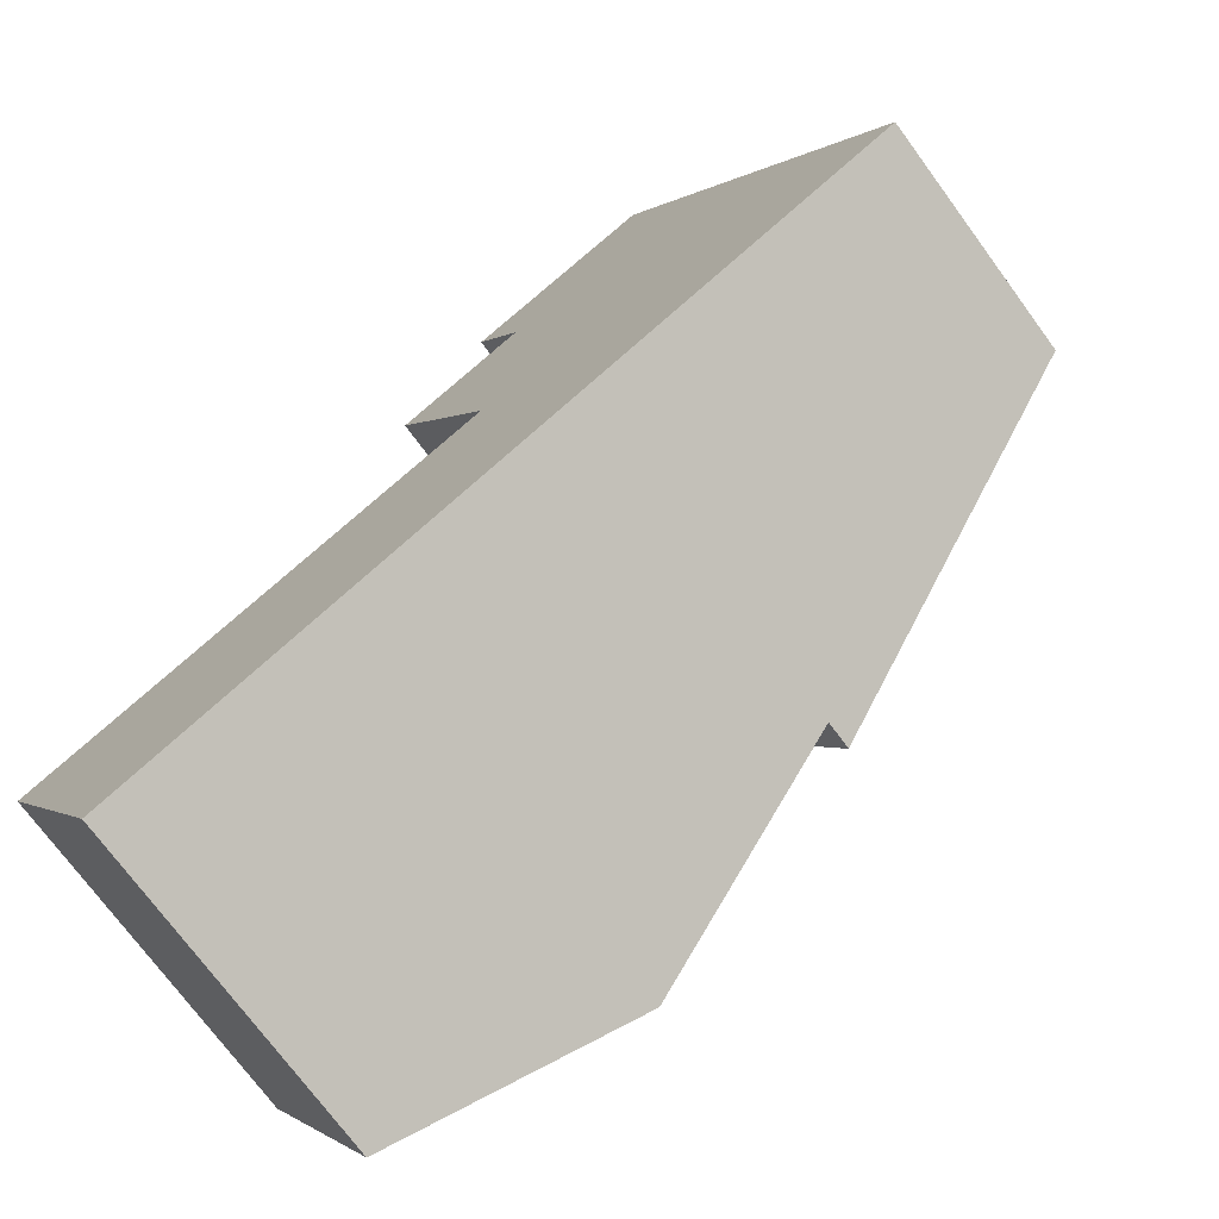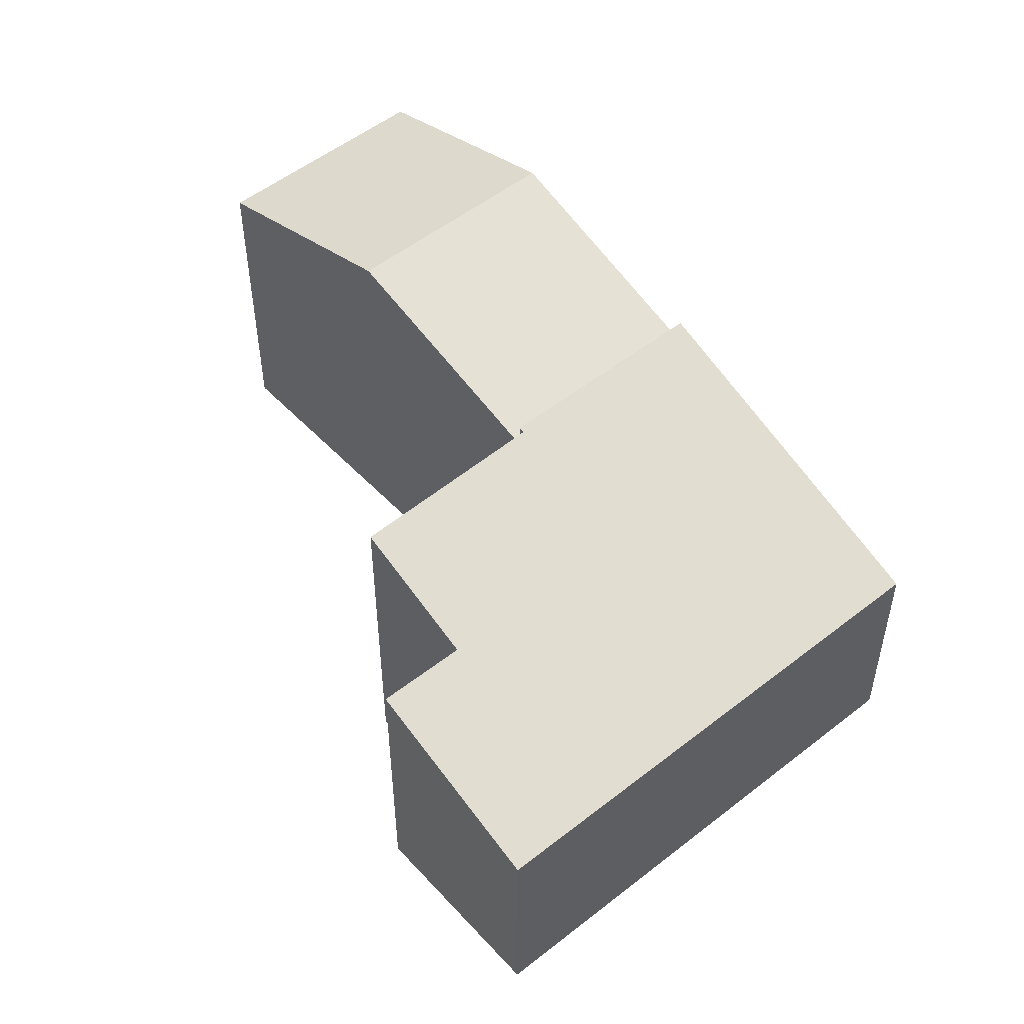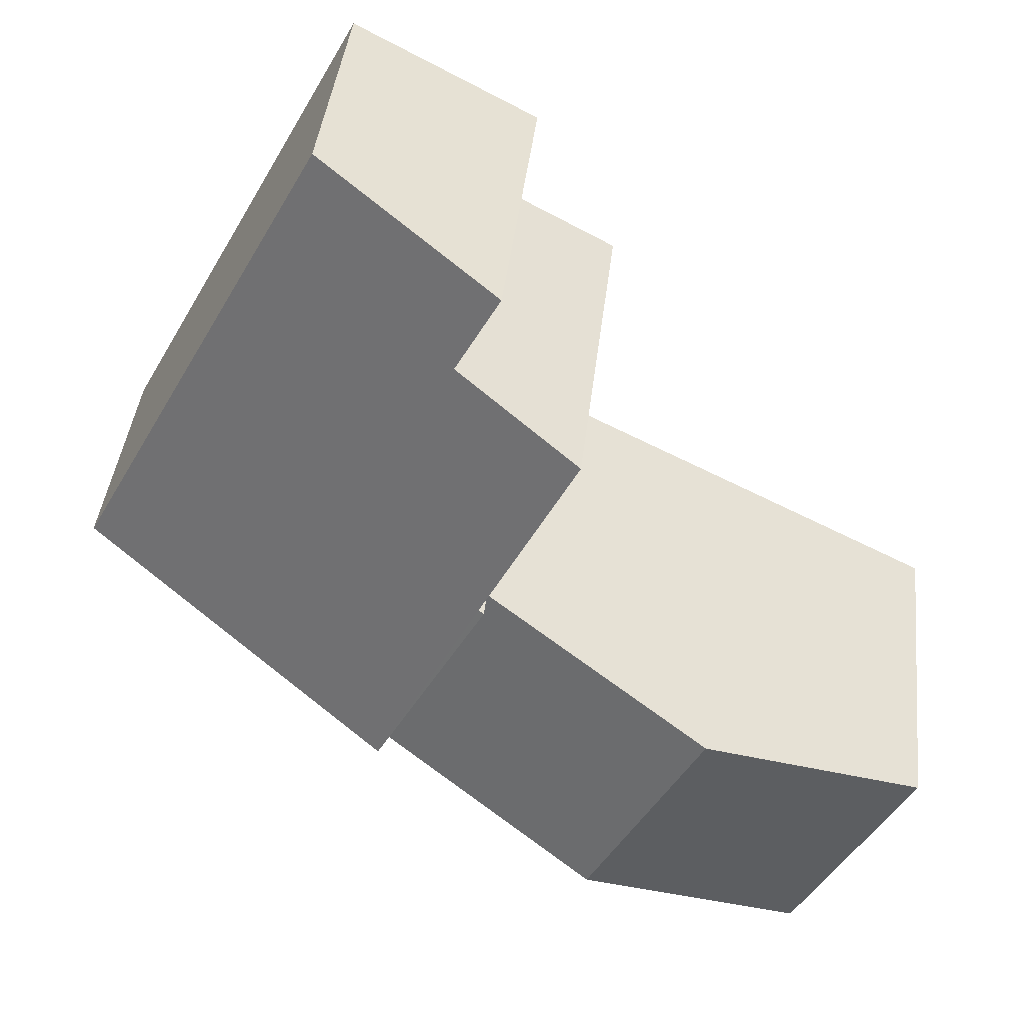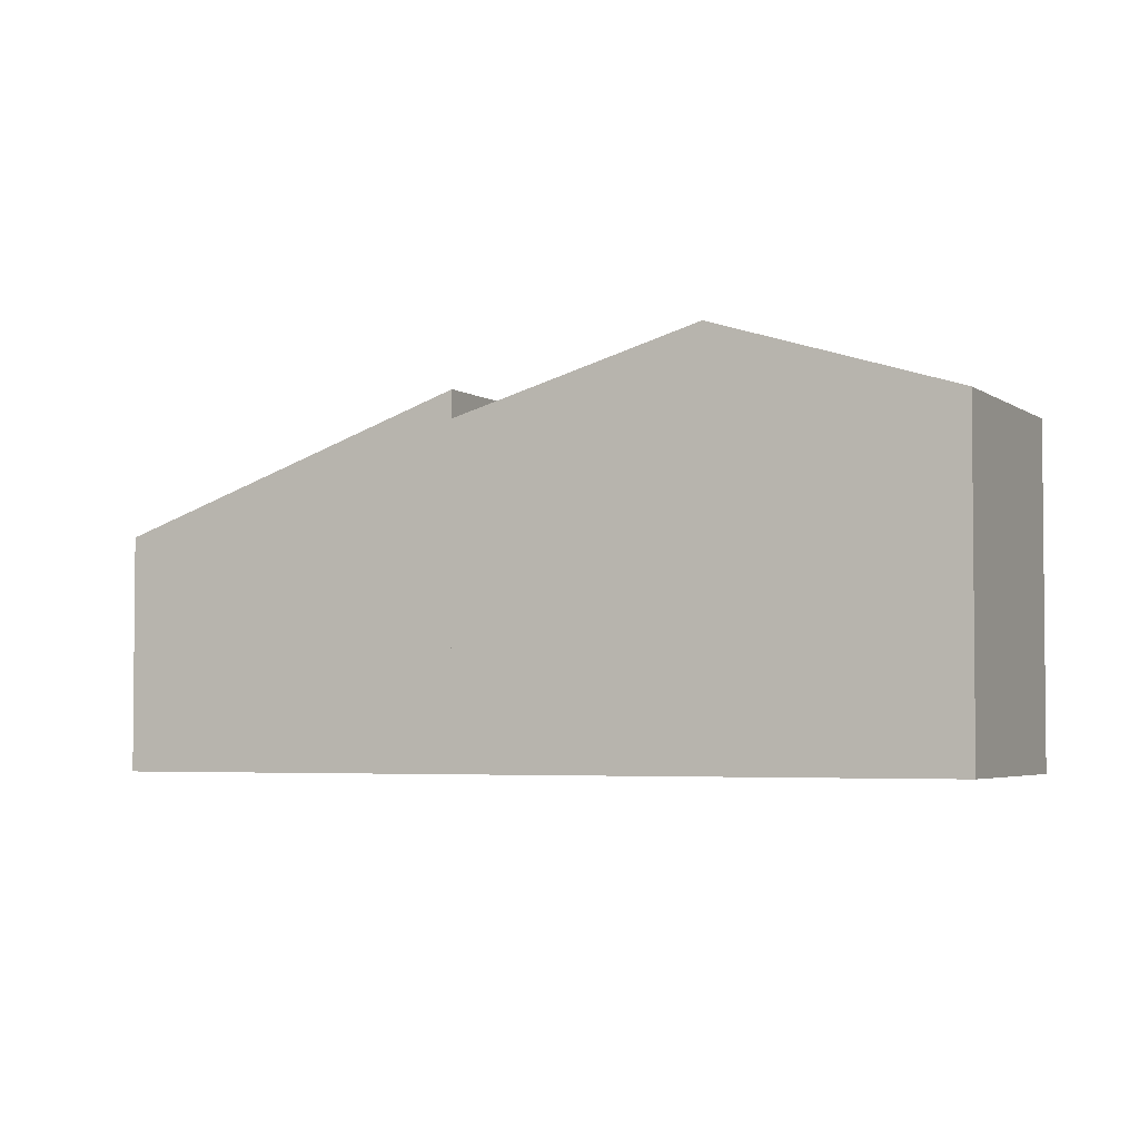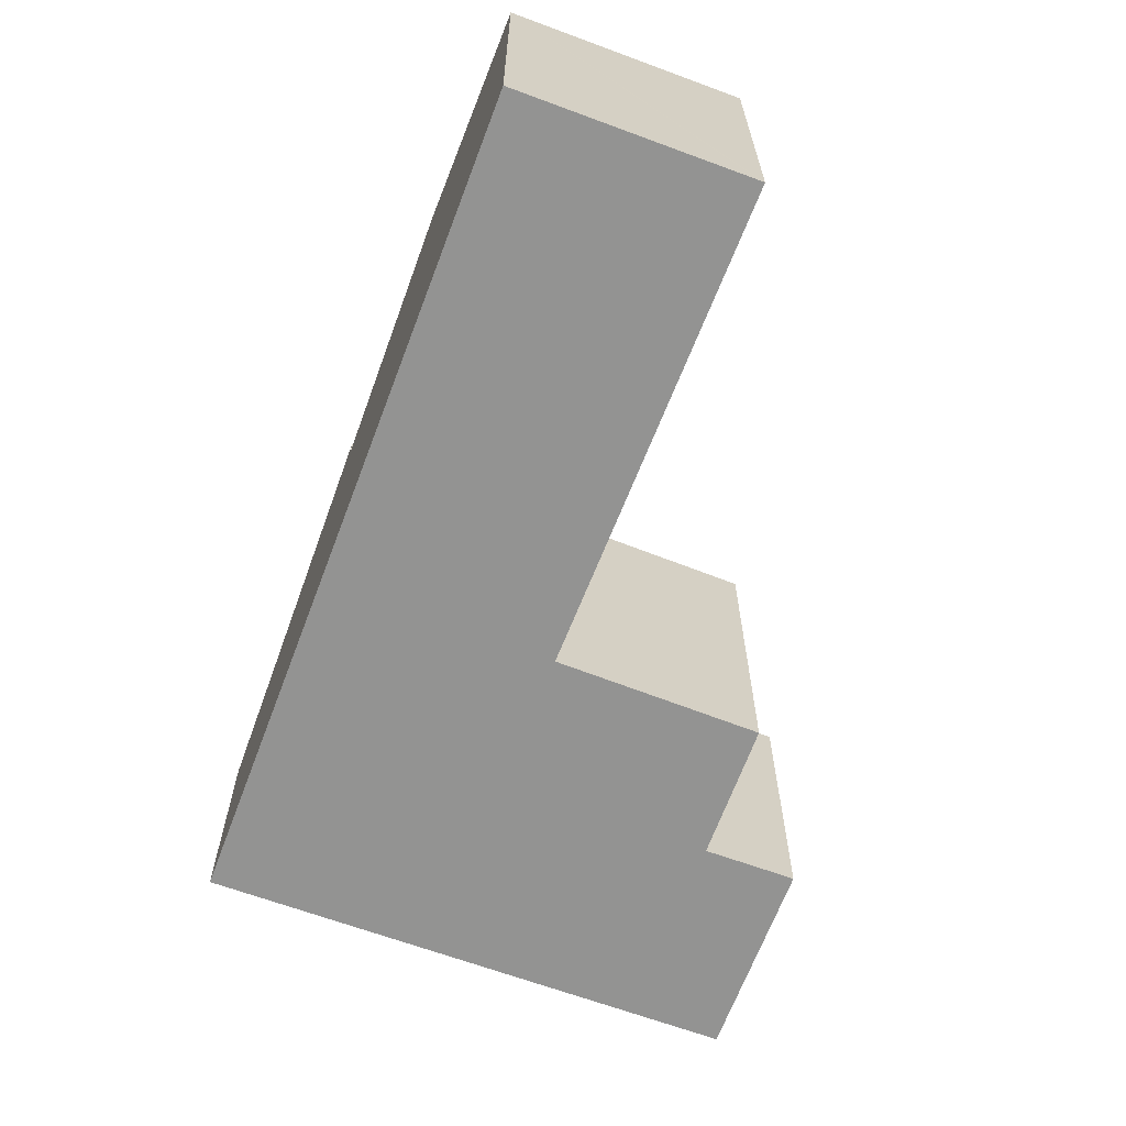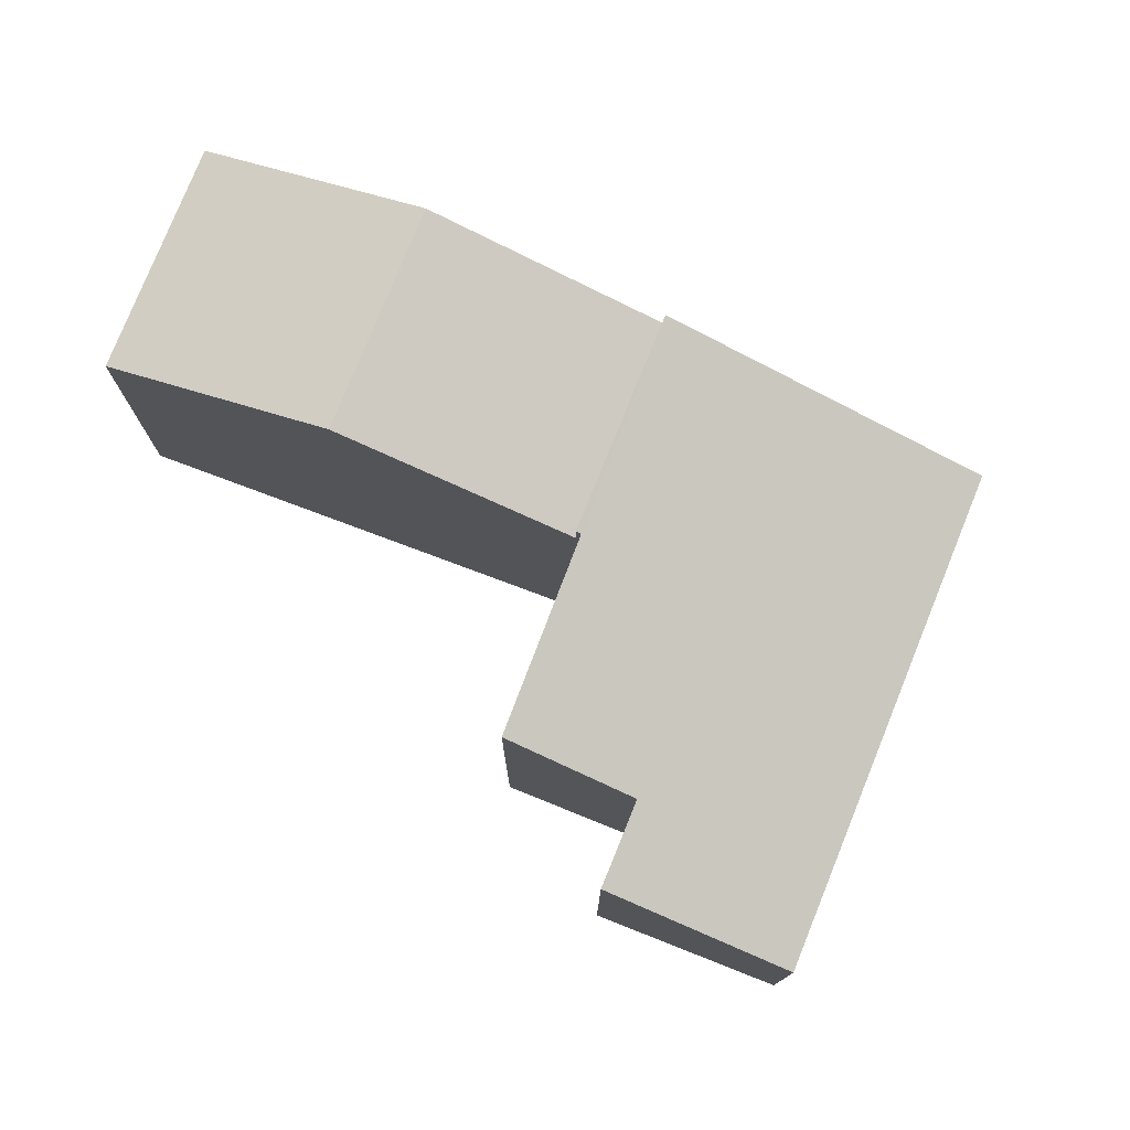
<metadata>
{"format":"obj","ext":"obj","renderer":"f3d","projection":"perspective","resolution":1024,"background":"white","views":[{"elev":-73.2,"azim":36.3,"up":"+Z"},{"elev":52.2,"azim":21.5,"up":"+Y"},{"elev":41.4,"azim":-173.5,"up":"+Z"},{"elev":-3.6,"azim":176.9,"up":"+Y"},{"elev":-66.6,"azim":-138.3,"up":"+Y"},{"elev":77.2,"azim":-6.1,"up":"+Y"}]}
</metadata>
<code>
v  10.52 3.977 11.28
v  8.187 5.246 8.251
v  7.426 5.247 9.664
v  12.96 3.977 6.739
v  7.676 6.145 3.97
v  7.723 6.146 3.877
v  9.551 6.183 0.251
v  7.633 6.183 3.832
v  14.92 3.977 3.068
v  6.067 6.12 7.119
v  14.92 -1.879e-16 3.068
v  12.96 -4.126e-16 6.739
v  10.52 -6.909e-16 11.28
v  9.551 -1.537e-17 0.251
v  7.633 -2.346e-16 3.832
v  7.723 -2.374e-16 3.877
v  6.067 -4.359e-16 7.119
v  7.676 -2.431e-16 3.97
v  7.426 -5.917e-16 9.664
v  8.187 -5.052e-16 8.251
v  7.633 5.709 3.832
v  5.715 7.004 -1.761
v  3.772 7.002 1.893
v  9.551 5.707 0.251
v  1.968 5.737 -3.726
v  2.463 6.564 1.236
v  0.023 5.739 -0.043
v  0 5.739 3.514e-16
v  0 0 0
v  2.463 -7.568e-17 1.236
v  3.772 -1.159e-16 1.893
v  5.715 1.078e-16 -1.761
v  1.968 2.282e-16 -3.726
v  0.023 2.633e-18 -0.043
g defaultobject
f 1 2 3
f 2 1 4
f 2 4 5
f 5 4 6
f 6 7 8
f 7 6 4
f 7 4 9
f 5 10 2
f 4 11 9
f 11 4 12
f 12 4 1
f 12 1 13
f 9 14 7
f 14 9 11
f 14 8 7
f 8 14 15
f 16 5 6
f 5 16 10
f 10 16 17
f 17 16 18
f 2 19 3
f 19 2 20
f 15 6 8
f 6 15 16
f 17 2 10
f 2 17 20
f 19 1 3
f 1 19 13
f 12 14 11
f 14 12 13
f 14 13 16
f 14 16 15
f 13 20 16
f 20 13 19
f 16 20 18
f 17 18 20
f 21 22 23
f 22 21 24
f 25 23 22
f 23 25 26
f 26 25 27
f 26 27 28
f 29 26 28
f 26 29 23
f 23 29 21
f 21 29 30
f 21 30 15
f 15 30 31
f 15 24 21
f 24 15 14
f 14 22 24
f 22 14 25
f 25 14 32
f 25 32 33
f 27 29 28
f 29 27 25
f 29 25 34
f 34 25 33
f 31 14 15
f 14 31 30
f 14 30 29
f 14 29 32
f 32 29 34
f 32 34 33

</code>
